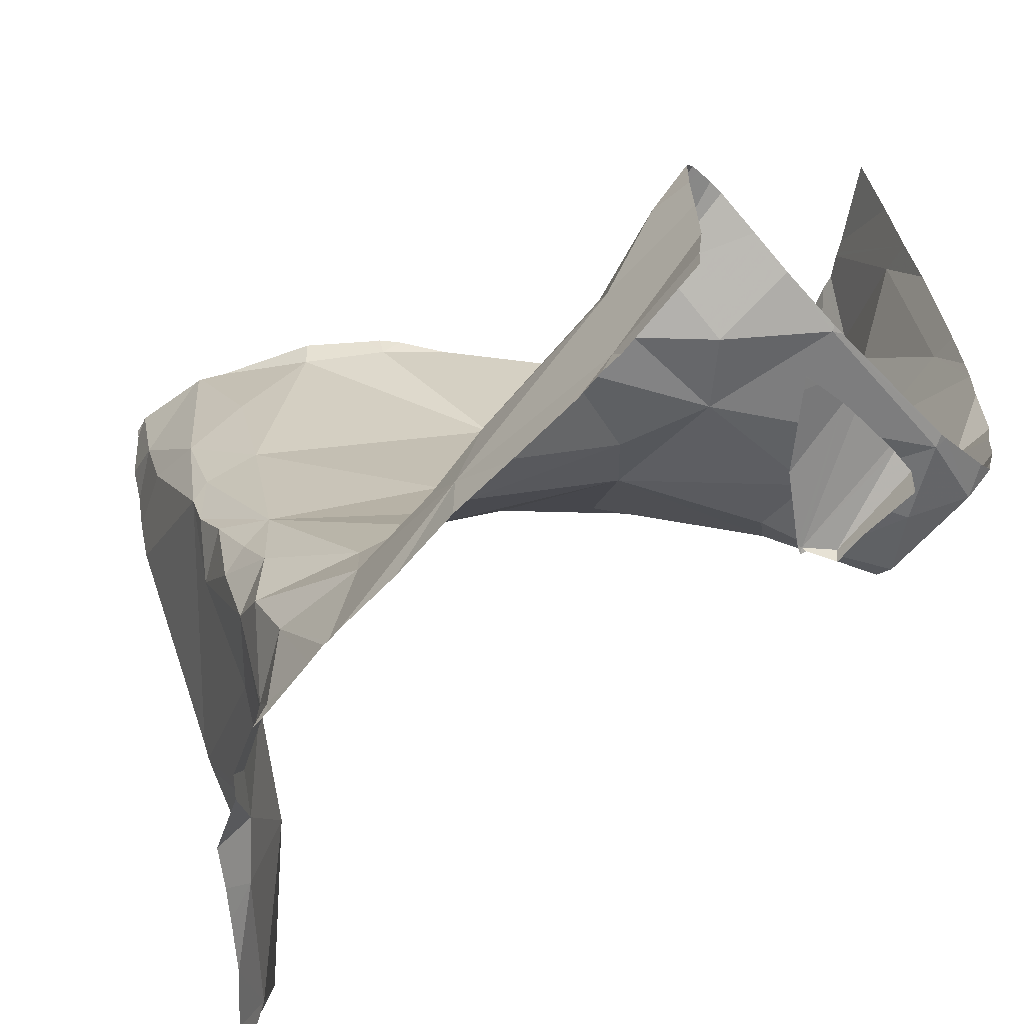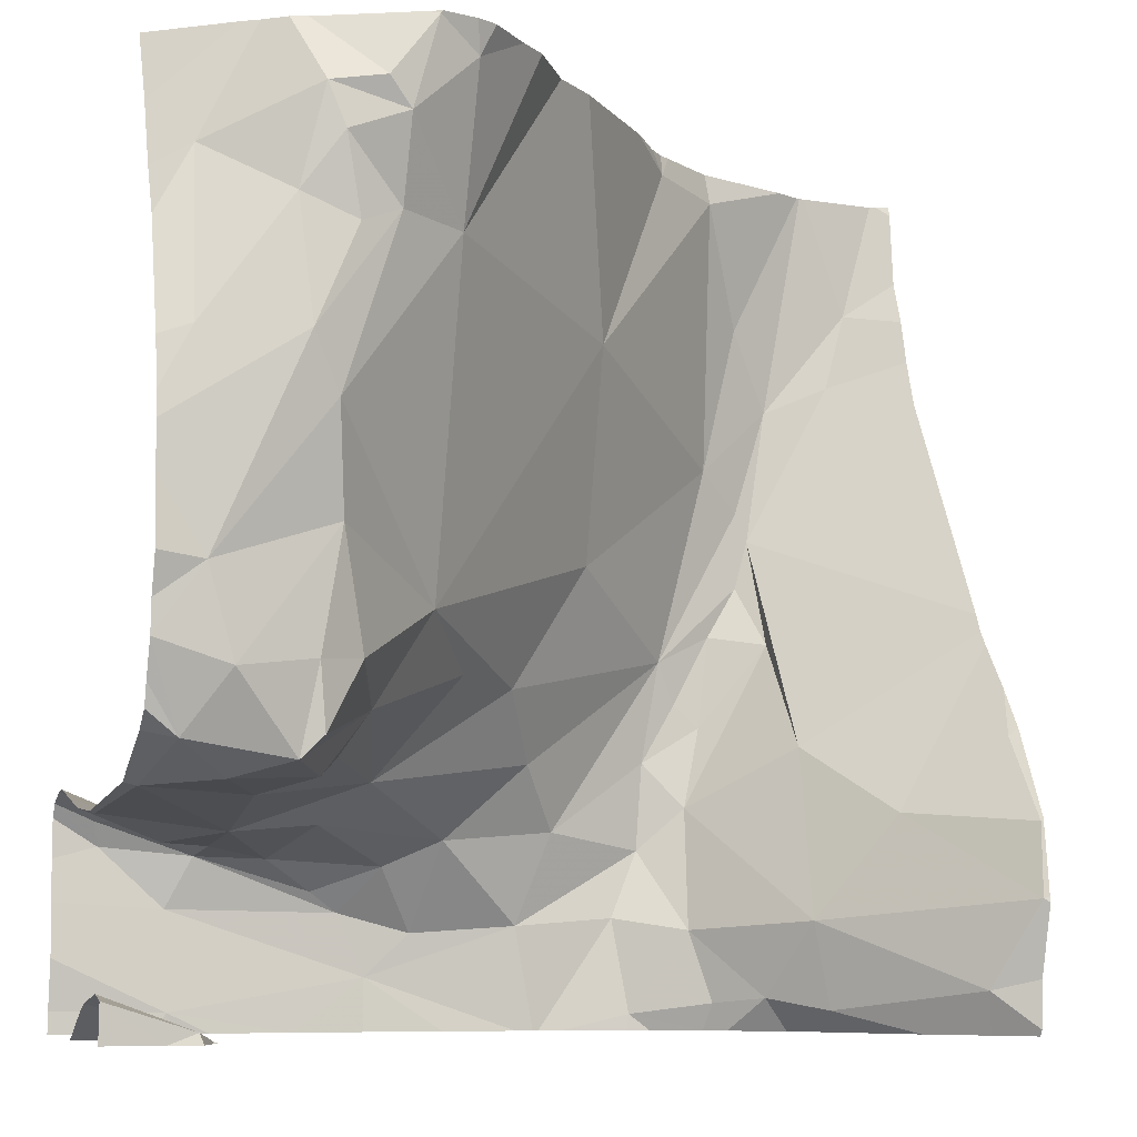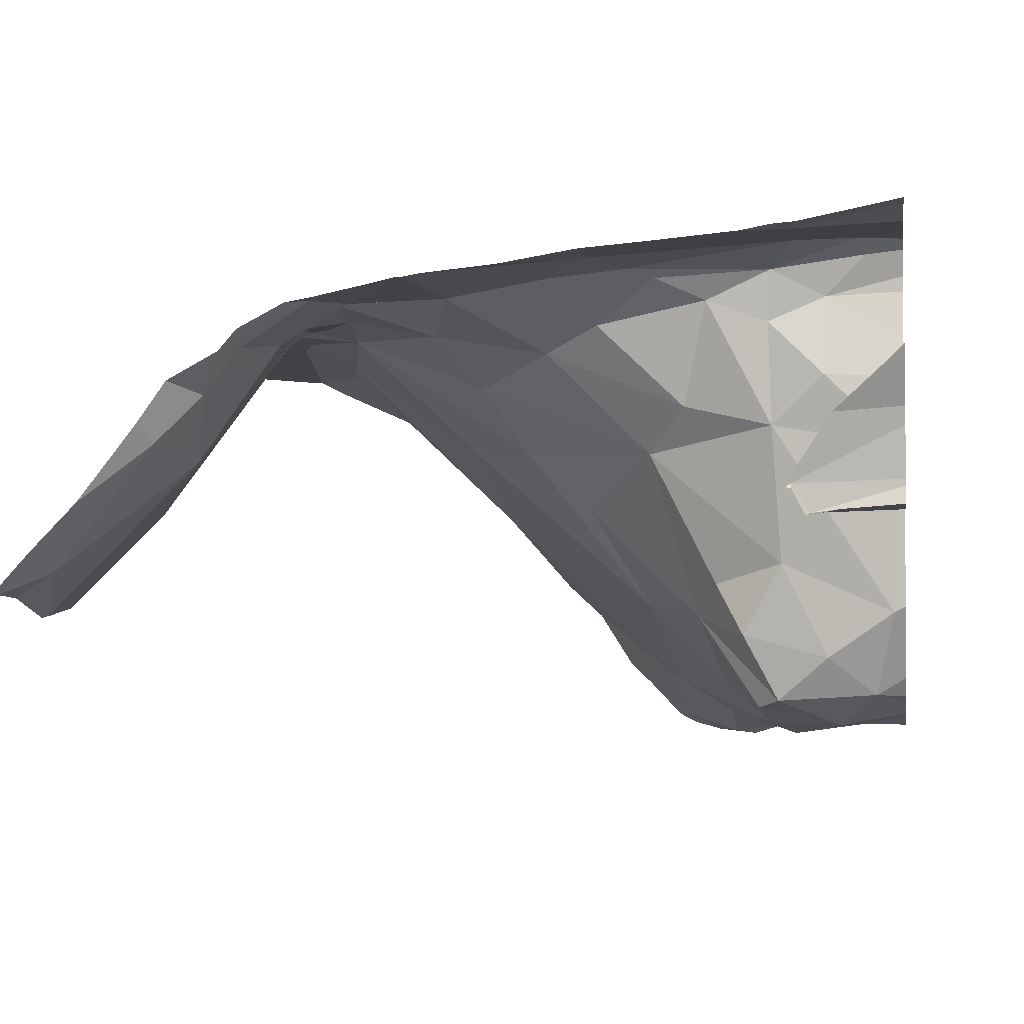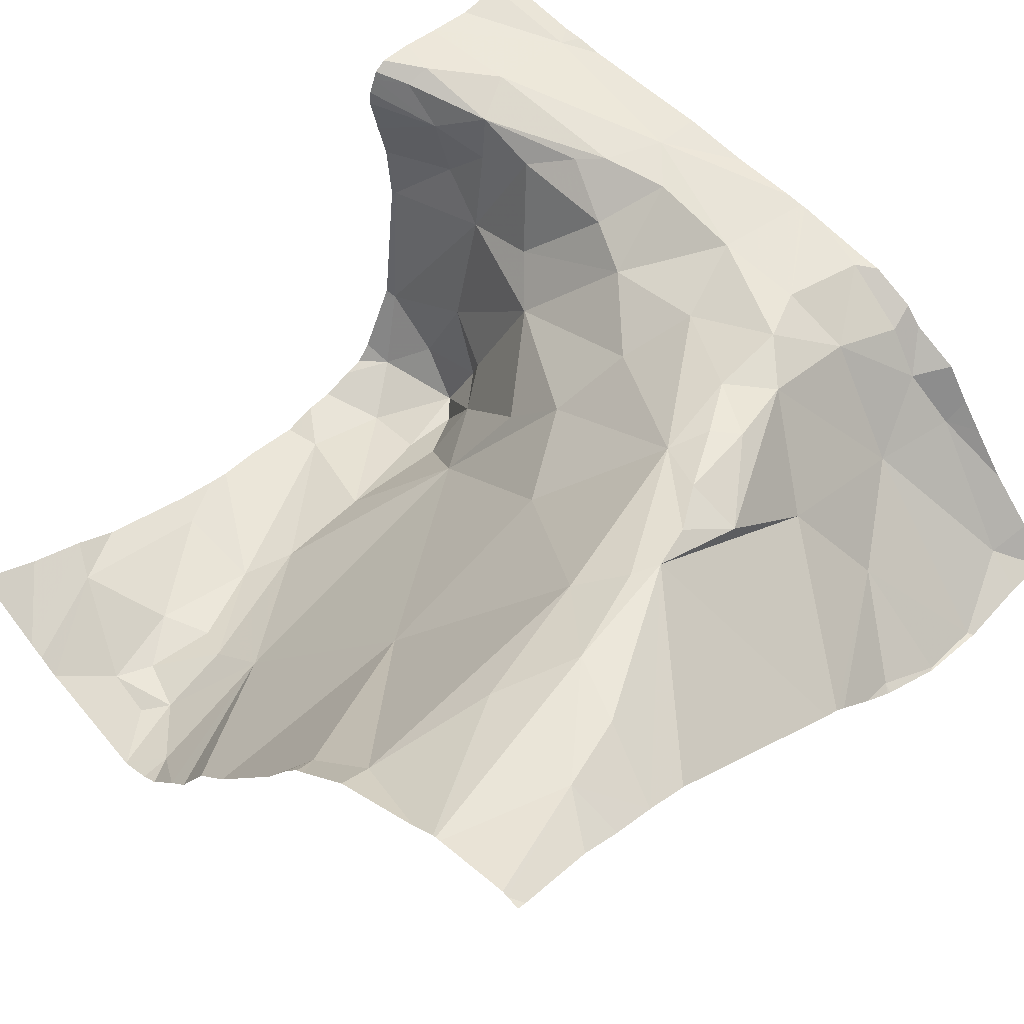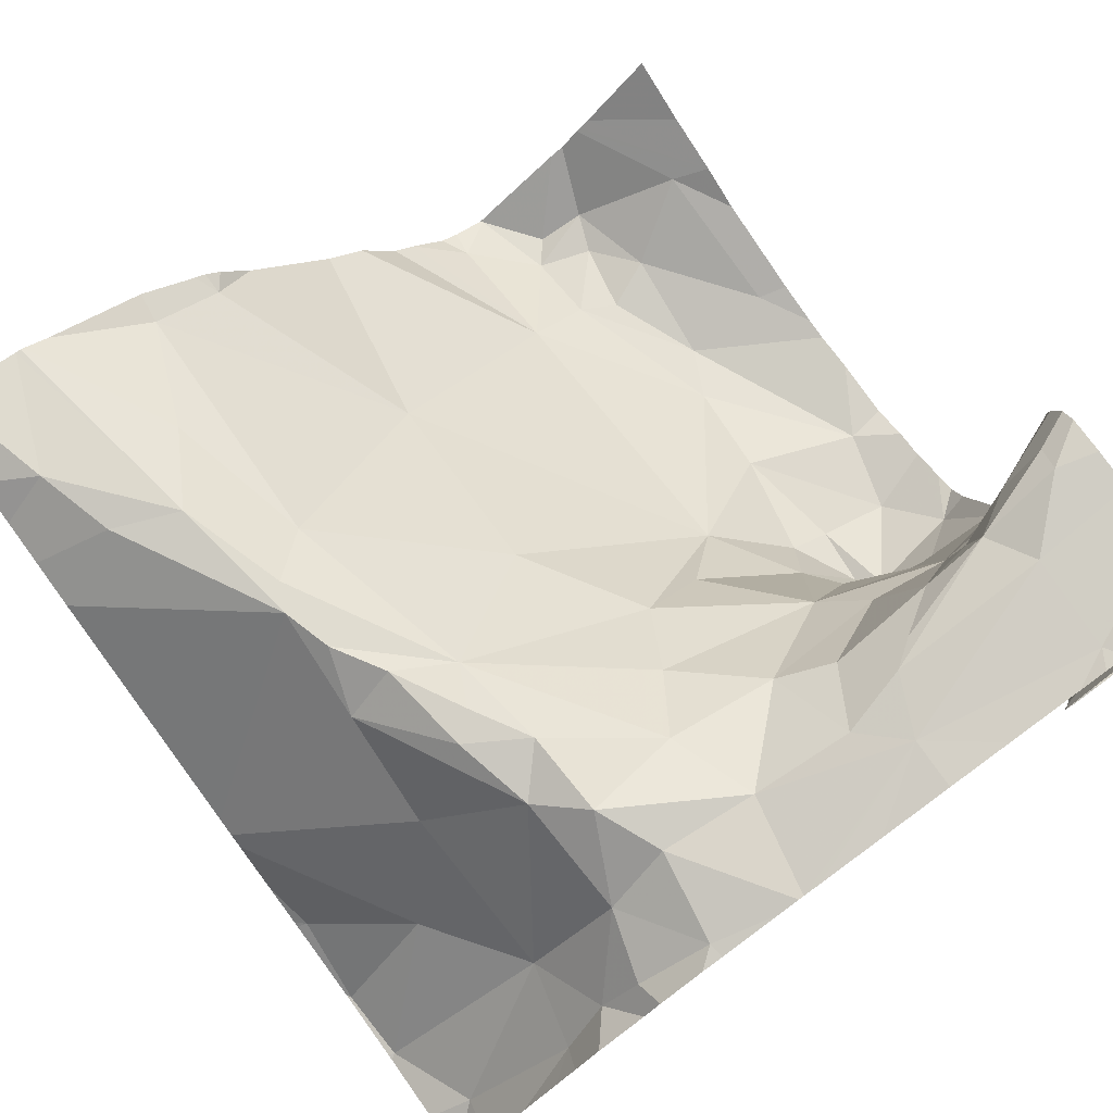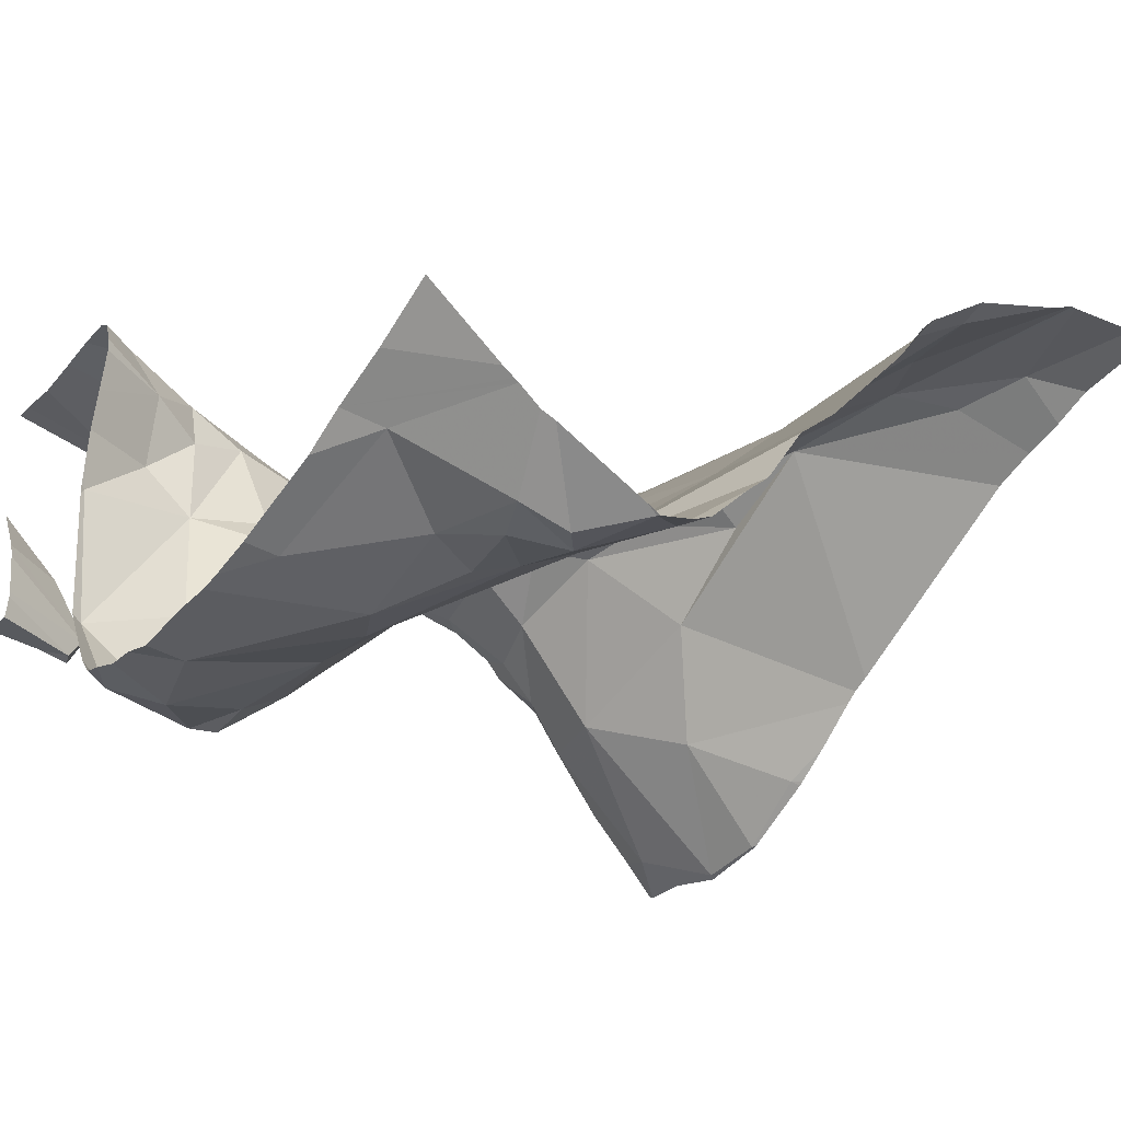
<metadata>
{"format":"obj","ext":"obj","renderer":"f3d","projection":"perspective","resolution":1024,"background":"white","views":[{"elev":-59.4,"azim":41.9,"up":"+Y"},{"elev":-7.4,"azim":160.6,"up":"+Y"},{"elev":-3.0,"azim":9.4,"up":"+Z"},{"elev":51.0,"azim":-135.5,"up":"+Z"},{"elev":76.2,"azim":-35.9,"up":"+Z"},{"elev":-32.7,"azim":145.1,"up":"+Z"}]}
</metadata>
<code>
v -42.35 269.2 503.4
v -42.42 269.2 503.3
v -42.35 269.2 503.3
v -42.2 269.3 503
v -42.2 269.2 503.4
v -42.73 269.5 503.2
v -42.86 269.4 503.3
v -42.91 269.7 503.3
v -42.93 269.5 503.3
v -42.88 269.4 503.3
v -42.6 269.2 503.3
v -42.49 269.3 503.2
v -42.45 269.2 503.2
v -42.98 269.3 503.2
v -42.89 269.3 503.3
v -42.97 269.1 503.1
v -42.53 269.1 503.4
v -42.52 270 502.8
v -42.69 269.1 503.3
v -42.73 269.2 503.3
v -42.84 269.2 503.3
v -42.84 269.3 503.3
v -42.91 269.4 503.3
v -42.98 269.5 503.3
v -42.63 270 503
v -42.82 269 503.3
v -42.58 269.1 503.3
v -42.2 269.3 503
v -43.15 269.2 503
v -43.11 269.1 503
v -43.15 269.2 503
v -43.05 269.3 503.1
v -42.35 269.3 502.9
v -42.29 269.3 502.9
v -42.38 269.3 503
v -42.8 269.2 503.3
v -42.94 269.1 503.2
v -42.59 270 502.9
v -42.34 270 502.9
v -42.47 269.2 503.3
v -42.5 269.2 503.3
v -42.54 269.2 503.3
v -42.44 270 502.8
v -42.33 270 502.9
v -42.35 269.2 503.2
v -42.29 269.2 503.2
v -42.99 269.1 503.2
v -42.96 269.6 503.3
v -42.98 269.6 503.3
v -43 269.7 503.3
v -43.15 269.3 503
v -42.95 269.8 503.3
v -42.9 269.9 503.3
v -43.1 269.8 503.3
v -43.08 269.8 503.3
v -42.2 269 503.2
v -42.2 269.3 503.3
v -42.72 269.7 503.1
v -42.96 269.5 503.3
v -42.5 270 502.8
v -42.88 269.1 503.3
v -43.04 270 503.3
v -42.9 269.1 503.3
v -42.34 269.3 503
v -42.32 269.2 503.4
v -42.68 269.3 503.2
v -42.64 269.4 503.2
v -42.32 269.1 503.4
v -42.84 270 503.2
v -43.14 270 503.3
v -42.81 270 503.2
v -42.82 270 503.2
v -42.37 269.3 502.9
v -42.44 269.3 503
v -42.36 269.4 502.9
v -42.32 269 503.1
v -43.04 270 503.3
v -42.2 269.1 503.2
v -42.57 269.4 503.1
v -42.2 269.3 503.4
v -42.37 269.9 502.8
v -42.33 269.8 502.8
v -42.39 269.8 502.8
v -42.41 269.3 503
v -42.5 269.4 503
v -42.5 270 502.8
v -42.2 269.3 503.4
v -42.2 269.3 503.3
v -42.34 269.7 502.8
v -42.37 269.6 502.8
v -42.43 269.8 502.9
v -42.38 269.5 502.9
v -42.25 269.5 502.9
v -42.5 269.8 502.9
v -42.41 269.4 502.9
v -42.43 269.9 502.8
v -42.41 269.9 502.8
v -42.35 269.9 502.8
v -42.46 270 502.8
v -42.28 269.4 502.9
v -42.82 270 503.2
v -42.67 270 503
v -42.29 269.2 503.3
v -43.07 269 503.1
v -42.72 269 503.3
v -42.37 269 503.4
v -42.84 269 503.3
v -42.25 269.3 503.4
v -42.92 269 503.3
v -42.53 269 503.4
v -42.46 269 503.4
v -42.24 269.7 502.9
v -42.3 269 503.1
v -42.75 269 503.3
v -42.82 269 503.3
v -43 269 503.2
v -42.22 269.3 503
v -42.34 269 503.4
v -42.62 269 503.3
v -42.97 269 503.2
v -42.24 269.3 502.9
v -42.31 269 503.4
v -42.24 269.9 502.9
v -42.9 269 503.3
v -42.25 269.2 503.4
v -42.56 270 502.9
v -42.21 269.3 503.2
v -43.03 269 503.1
v -42.72 269 503.3
v -43.01 270 503.3
v -42.7 269 503.3
v -43.16 270 503.3
v -43.16 269.2 503
v -43.16 269.1 503
v -43.16 269.8 503.3
v -43.16 269.8 503.3
v -43.16 269.9 503.3
v -43.16 269.5 503.1
v -43.16 269.7 503.3
v -43.16 269.5 503.1
v -43.16 269.3 503
v -43.16 269.3 503
v -43.16 269.2 503
v -43.16 269.2 503
v -43.16 269.3 503
v -43.16 269 503
v -43.05 270 503.3
v -43.16 269.4 503.1
v -43.16 269.4 503.1
v -42.2 269.1 503.4
v -42.2 269.3 503.4
v -42.2 269.3 502.9
v -42.2 269.3 502.9
v -42.2 269.1 503.4
v -42.2 269.2 503.4
v -42.2 269.3 503.2
v -42.2 269.3 503.4
v -42.2 269.1 503.1
v -42.2 269.1 503.1
v -43.14 270 503.3
v -42.9 270 503.3
v -42.2 269.3 503.2
v -42.2 269.7 502.9
v -42.2 269.8 502.9
v -42.2 269.3 503.2
v -42.2 269 503.1
v -42.46 270 502.8
v -42.2 269.1 503.1
v -42.2 269.1 503.2
v -42.2 269.5 502.9
v -42.2 269.6 502.9
v -42.2 269.5 502.8
v -42.2 269.6 502.9
v -42.2 269.4 502.9
v -42.2 269.4 502.9
v -42.2 269.4 502.9
v -42.2 269.8 502.9
v -42.2 269.9 502.9
v -42.32 269 503.1
v -42.32 269 503.1
v -42.23 269 503.2
v -43.12 269 503
v -42.22 269 503.2
v -42.3 269 503.1
v -42.32 269 503.1
v -42.21 269 503.1
v -42.27 269 503.1
v -42.21 269 503.2
v -42.28 269 503.2
v -43.15 269 503
v -43.16 269 503
v -42.22 269 503.4
v -42.22 269 503.1
v -42.2 269 503.2
v -42.2 269 503.4
v -42.2 269 503.1
v -42.77 270 503.1
v -42.3 270 502.9
v -42.29 270 502.9
v -43.16 270 503.3
v -42.3 270 502.9
v -42.21 270 503
v -42.2 270 503
f 2 1 3
f 153 121 4
f 7 6 8
f 7 9 10
f 12 11 13
f 15 14 16
f 17 19 129
f 21 20 22
f 15 23 24
f 19 17 27
f 30 29 133
f 32 31 29
f 34 33 35
f 21 36 19
f 19 20 21
f 41 40 42
f 202 178 203
f 46 45 3
f 47 37 16
f 49 48 50
f 22 20 7
f 32 51 31
f 8 52 50
f 135 54 136
f 160 54 70
f 62 52 77
f 55 49 50
f 186 166 158
f 54 55 50
f 14 49 138
f 58 53 8
f 7 48 59
f 49 55 135
f 9 59 24
f 7 10 22
f 7 8 48
f 53 52 8
f 49 59 48
f 48 8 50
f 59 9 7
f 23 10 9
f 24 23 9
f 24 59 49
f 147 50 62
f 14 24 49
f 16 61 15
f 26 36 61
f 201 177 199
f 29 30 16
f 26 63 124
f 61 63 26
f 63 37 109
f 200 132 160
f 61 16 37
f 199 178 202
f 37 63 61
f 64 34 35
f 61 36 21
f 22 23 15
f 21 22 15
f 41 65 1
f 67 66 12
f 66 11 12
f 27 41 42
f 41 17 65
f 22 10 23
f 36 26 114
f 21 15 61
f 129 36 105
f 17 41 27
f 17 68 65
f 11 66 20
f 19 11 20
f 11 27 42
f 11 19 27
f 40 41 1
f 13 42 2
f 40 2 42
f 45 13 2
f 2 40 1
f 68 17 111
f 3 45 2
f 33 73 74
f 73 33 75
f 198 123 177
f 141 51 142
f 79 12 74
f 82 81 83
f 74 84 35
f 67 79 85
f 32 29 16
f 143 31 144
f 152 121 153
f 151 103 87
f 150 68 154
f 182 146 190
f 58 6 85
f 90 89 91
f 89 82 83
f 90 92 93
f 91 94 90
f 73 95 74
f 73 75 95
f 91 89 83
f 94 91 96
f 98 97 96
f 81 98 96
f 99 97 39
f 39 98 44
f 99 86 96
f 96 97 99
f 81 96 91
f 82 98 81
f 86 99 167
f 96 86 94
f 91 83 81
f 120 47 116
f 94 86 126
f 92 75 100
f 84 12 64
f 45 64 12
f 11 42 13
f 32 16 14
f 84 64 35
f 197 101 102
f 8 6 58
f 20 66 7
f 6 7 67
f 7 66 67
f 161 101 69
f 52 53 130
f 101 58 102
f 101 53 58
f 51 32 148
f 32 14 140
f 24 14 15
f 104 30 182
f 47 16 30
f 94 58 85
f 45 12 13
f 185 76 179
f 12 79 67
f 84 74 12
f 35 33 74
f 6 67 85
f 58 94 25
f 90 94 85
f 92 90 85
f 85 95 92
f 95 75 92
f 95 85 74
f 85 79 74
f 102 58 25
f 71 101 197
f 82 89 112
f 184 76 185
f 184 113 76
f 5 68 150
f 103 108 87
f 183 56 188
f 123 98 82
f 125 65 5
f 72 101 71
f 46 103 57
f 65 125 1
f 103 1 108
f 1 125 108
f 80 125 157
f 182 30 146
f 181 78 56
f 69 101 72
f 127 46 156
f 3 1 103
f 123 112 163
f 180 76 78
f 186 158 193
f 60 86 167
f 76 113 159
f 34 64 117
f 33 34 121
f 100 93 92
f 89 90 93
f 89 93 170
f 123 82 112
f 167 99 43
f 179 76 180
f 93 100 174
f 100 33 121
f 100 75 33
f 103 46 3
f 174 121 176
f 34 117 121
f 121 117 4
f 45 46 127
f 44 98 123
f 78 76 169
f 122 68 118
f 28 127 165
f 45 117 64
f 45 127 117
f 112 89 171
f 198 177 201
f 44 123 198
f 118 68 106
f 5 65 68
f 28 117 127
f 133 29 143
f 134 30 133
f 135 55 54
f 106 68 111
f 4 117 28
f 136 54 137
f 137 54 132
f 43 99 39
f 138 49 139
f 181 56 183
f 180 78 189
f 139 49 135
f 140 14 138
f 105 36 114
f 141 31 51
f 39 97 98
f 87 108 80
f 142 51 145
f 143 29 31
f 80 108 125
f 119 17 131
f 144 31 141
f 88 103 151
f 145 51 149
f 146 30 134
f 38 94 126
f 107 26 124
f 148 32 140
f 149 51 148
f 57 103 88
f 124 63 109
f 154 68 122
f 155 125 5
f 156 46 57
f 104 47 30
f 157 125 155
f 128 47 104
f 158 113 187
f 159 113 158
f 25 94 38
f 18 86 60
f 162 127 156
f 116 47 128
f 163 112 173
f 164 123 163
f 111 17 110
f 165 127 162
f 110 17 119
f 126 86 18
f 77 52 130
f 120 37 47
f 168 76 159
f 169 76 168
f 109 37 120
f 170 93 172
f 171 89 170
f 62 50 52
f 114 26 115
f 172 93 175
f 115 26 107
f 173 112 171
f 147 54 50
f 174 100 121
f 175 93 174
f 131 17 129
f 176 121 152
f 177 123 164
f 129 19 36
f 177 178 199
f 187 113 184
f 70 54 147
f 188 56 194
f 161 53 101
f 189 78 181
f 190 146 191
f 130 53 161
f 192 154 122
f 160 132 54
f 193 158 187
f 195 154 192
f 196 166 186

</code>
